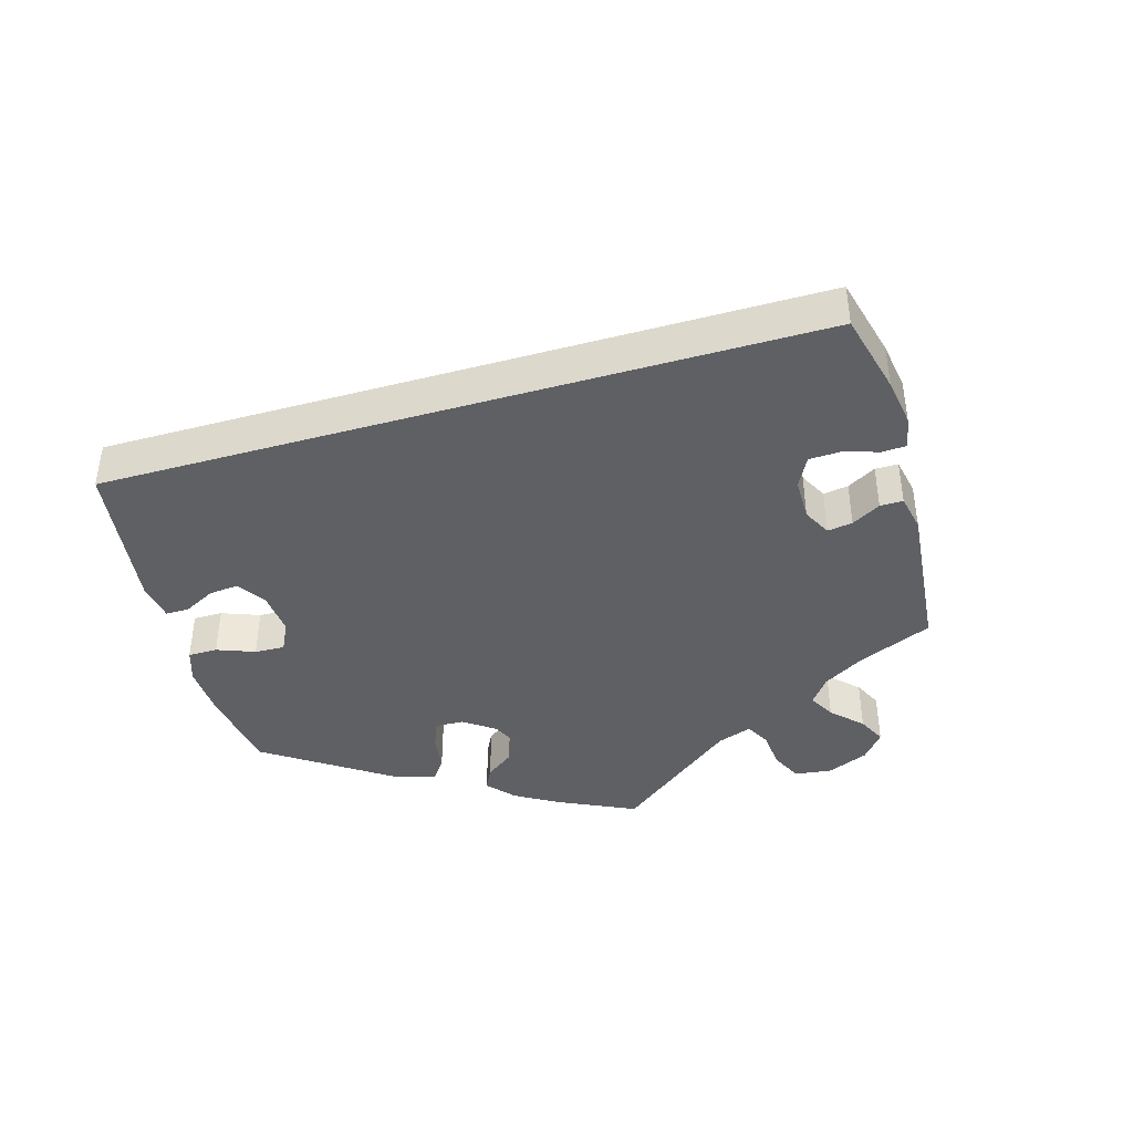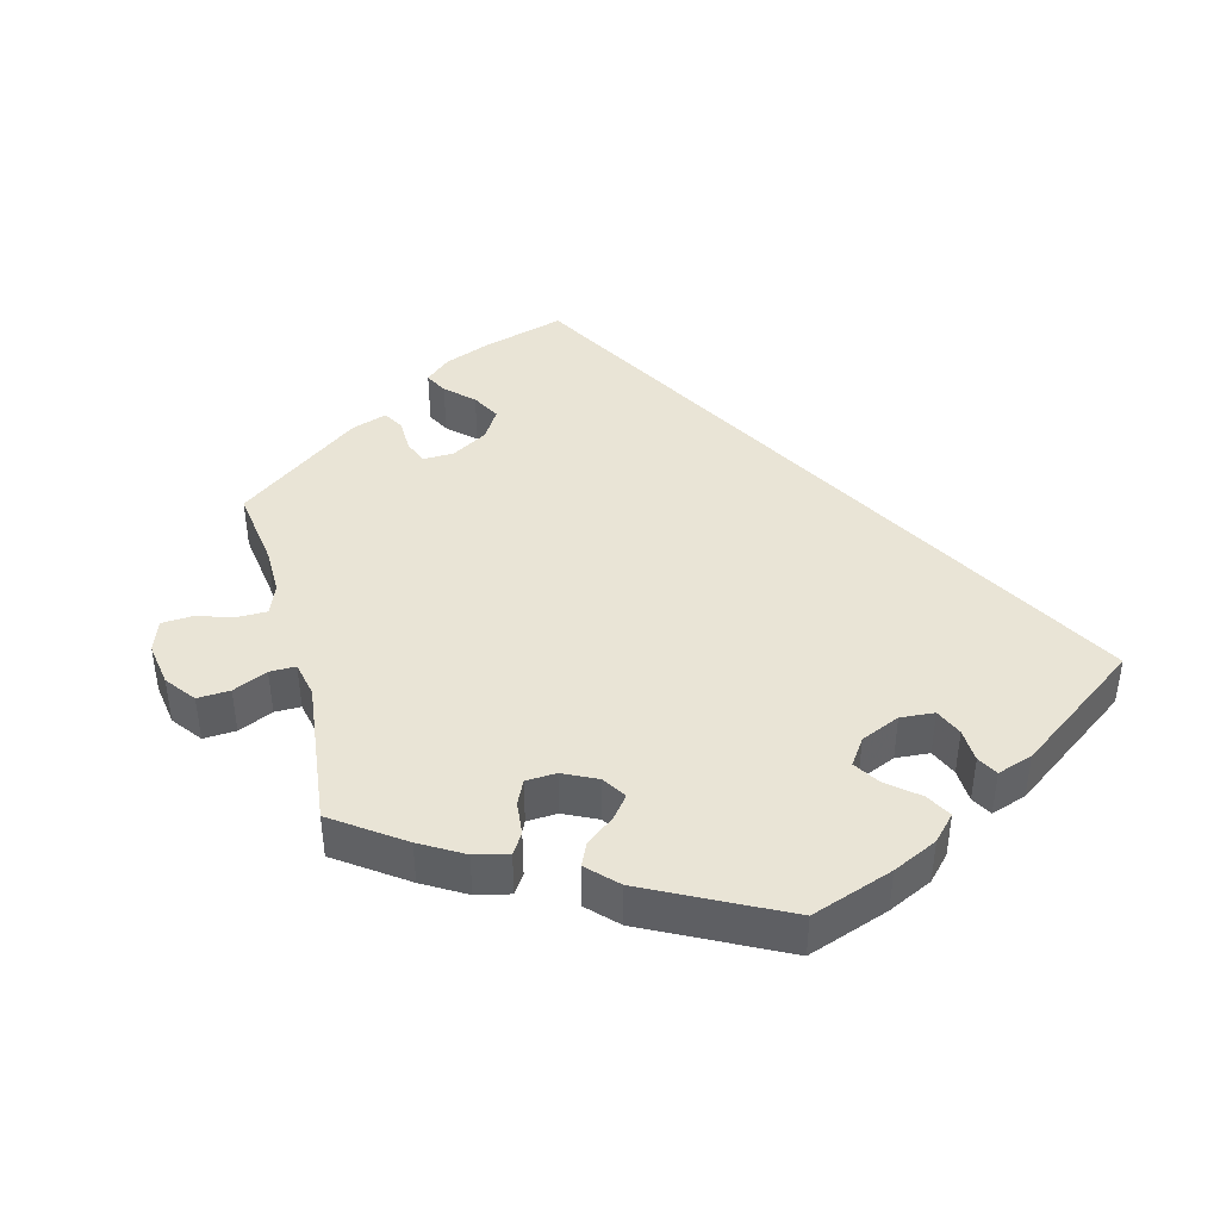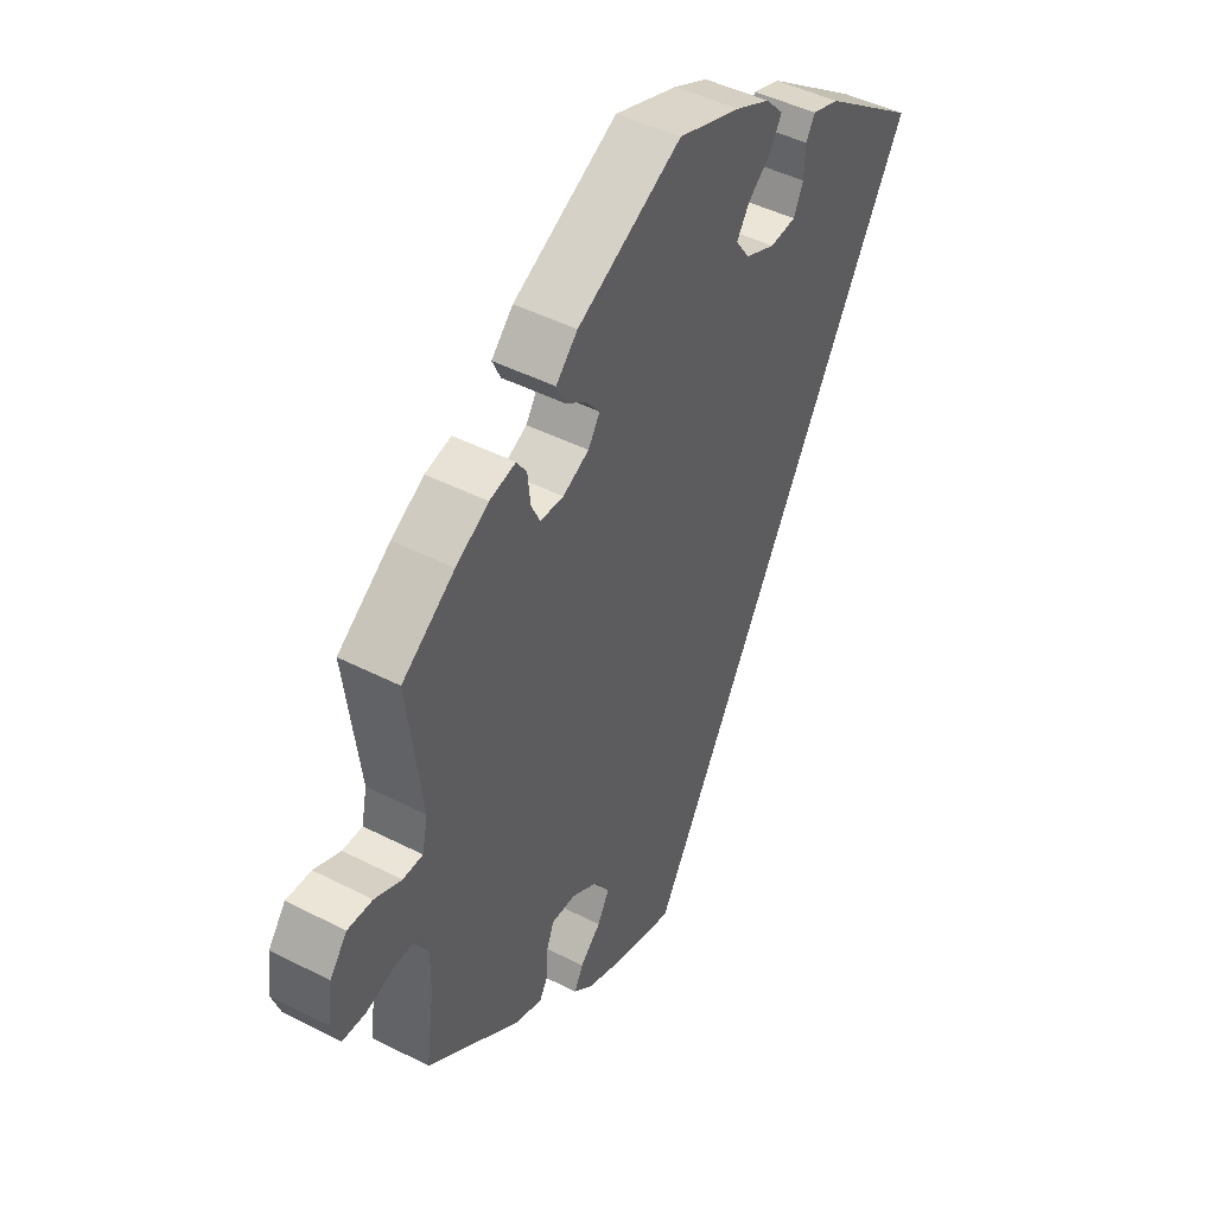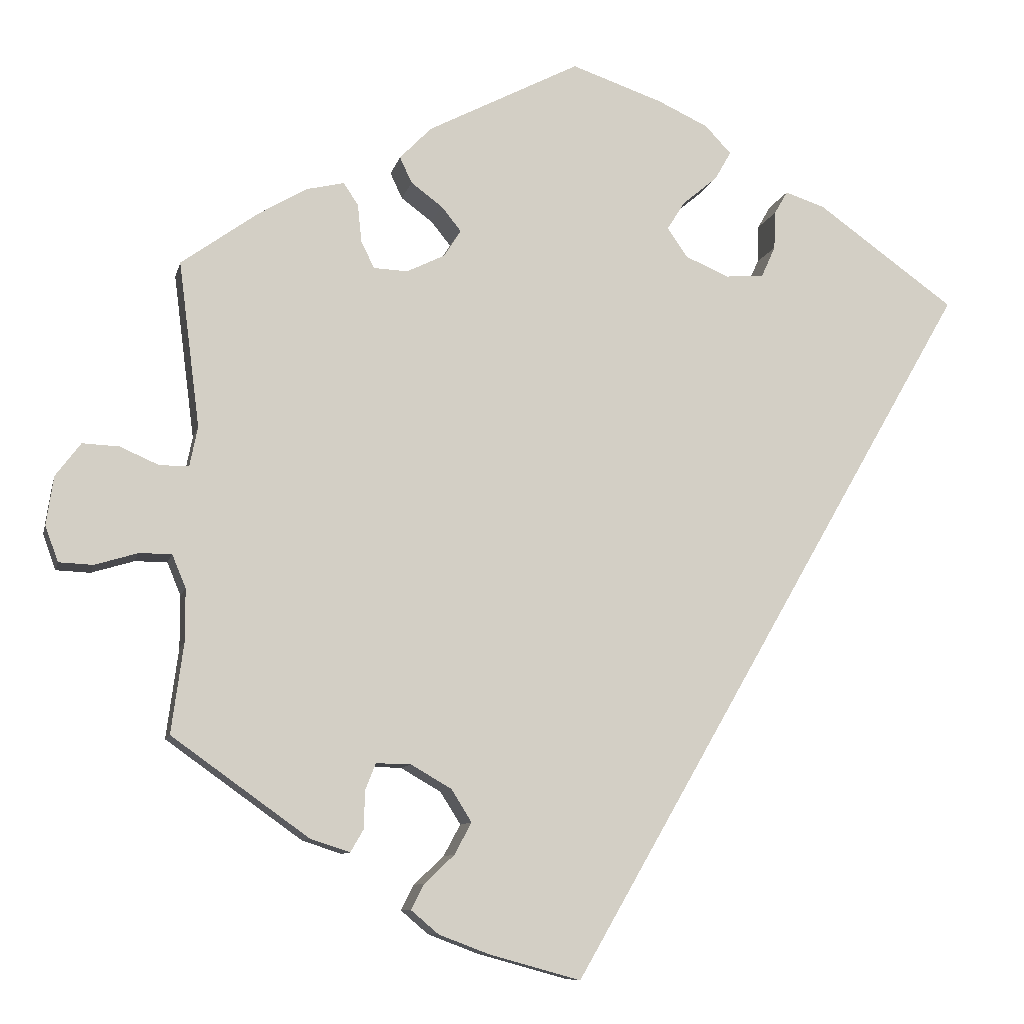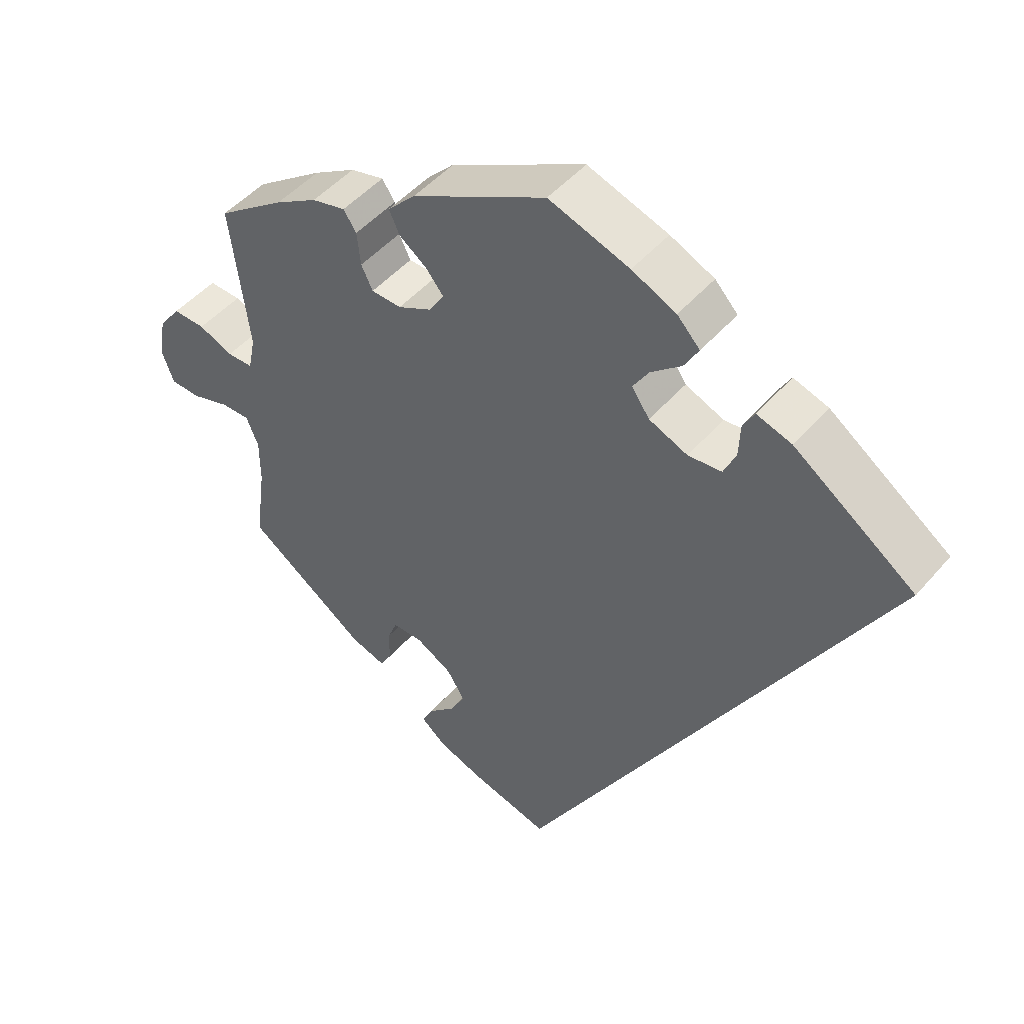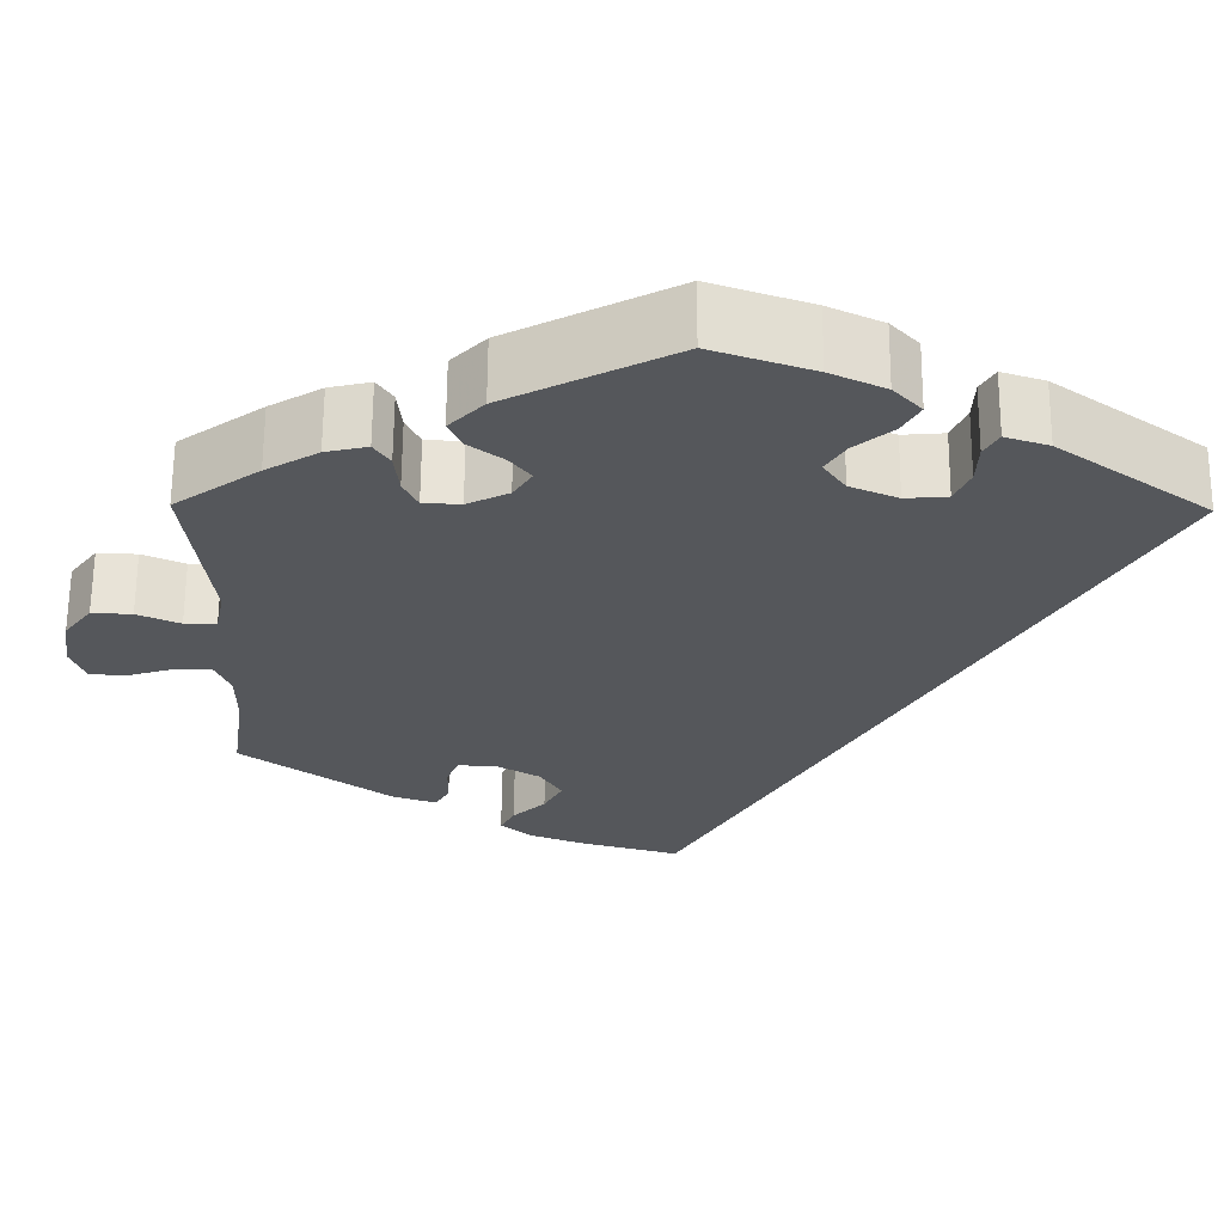
<metadata>
{"format":"obj","ext":"obj","renderer":"f3d","projection":"perspective","resolution":1024,"background":"white","views":[{"elev":-43.4,"azim":135.9,"up":"+Y"},{"elev":42.7,"azim":-15.0,"up":"+Y"},{"elev":45.5,"azim":-59.4,"up":"+Z"},{"elev":-9.3,"azim":-12.5,"up":"+Z"},{"elev":47.6,"azim":38.3,"up":"+Z"},{"elev":63.0,"azim":0.4,"up":"+Z"}]}
</metadata>
<code>
v -0.405 0.07 0.357
v -0.346 0.07 0.392
v -0.299 0.07 0.403
v -0.281 0.07 0.376
v -0.276 0.07 0.329
v -0.26 0.07 0.296
v -0.218 0.07 0.294
v -0.171 0.07 0.317
v -0.15 0.07 0.35
v -0.174 0.07 0.38
v -0.213 0.07 0.409
v -0.228 0.07 0.441
v -0.189 0.07 0.481
v -0.001 0.07 0.578
v 0.112 0.07 0.539
v 0.174 0.07 0.51
v 0.206 0.07 0.476
v 0.186 0.07 0.441
v 0.143 0.07 0.405
v 0.121 0.07 0.37
v 0.146 0.07 0.334
v 0.2 0.07 0.311
v 0.247 0.07 0.315
v 0.264 0.07 0.353
v 0.266 0.07 0.4
v 0.282 0.07 0.428
v 0.331 0.07 0.412
v 0.501 0.07 0.29
v 0.001 0.07 -0.578
v -0.111 0.07 -0.547
v -0.174 0.07 -0.523
v -0.208 0.07 -0.494
v -0.192 0.07 -0.463
v -0.155 0.07 -0.428
v -0.134 0.07 -0.389
v -0.159 0.07 -0.349
v -0.209 0.07 -0.32
v -0.252 0.07 -0.319
v -0.265 0.07 -0.352
v -0.266 0.07 -0.398
v -0.282 0.07 -0.426
v -0.331 0.07 -0.41
v -0.5 0.07 -0.289
v -0.485 0.07 -0.178
v -0.485 0.07 -0.113
v -0.502 0.07 -0.072
v -0.542 0.07 -0.072
v -0.595 0.07 -0.088
v -0.637 0.07 -0.086
v -0.653 0.07 -0.042
v -0.644 0.07 0.018
v -0.613 0.07 0.059
v -0.568 0.07 0.057
v -0.52 0.07 0.036
v -0.484 0.07 0.036
v -0.474 0.07 0.085
v -0.5 0.07 0.289
v -0.405 0 0.357
v -0.346 0 0.392
v -0.299 0 0.403
v -0.281 0 0.376
v -0.276 0 0.329
v -0.26 0 0.296
v -0.218 0 0.294
v -0.171 0 0.317
v -0.15 0 0.35
v -0.174 0 0.38
v -0.213 0 0.409
v -0.228 0 0.441
v -0.189 0 0.481
v -0.001 0 0.578
v 0.112 0 0.539
v 0.174 0 0.51
v 0.206 0 0.476
v 0.186 0 0.441
v 0.143 0 0.405
v 0.121 0 0.37
v 0.146 0 0.334
v 0.2 0 0.311
v 0.247 0 0.315
v 0.264 0 0.353
v 0.266 0 0.4
v 0.282 0 0.428
v 0.331 0 0.412
v 0.501 0 0.29
v 0.001 0 -0.578
v -0.111 0 -0.547
v -0.174 0 -0.523
v -0.208 0 -0.494
v -0.192 0 -0.463
v -0.155 0 -0.428
v -0.134 0 -0.389
v -0.159 0 -0.349
v -0.209 0 -0.32
v -0.252 0 -0.319
v -0.265 0 -0.352
v -0.266 0 -0.398
v -0.282 0 -0.426
v -0.331 0 -0.41
v -0.5 0 -0.289
v -0.485 0 -0.178
v -0.485 0 -0.113
v -0.502 0 -0.072
v -0.542 0 -0.072
v -0.595 0 -0.088
v -0.637 0 -0.086
v -0.653 0 -0.042
v -0.644 0 0.018
v -0.613 0 0.059
v -0.568 0 0.057
v -0.52 0 0.036
v -0.484 0 0.036
v -0.474 0 0.085
v -0.5 0 0.289
f 56 57 1 2
f 55 56 2 3
f 51 52 53 54
f 51 54 55
f 50 51 55
f 47 48 49 50
f 46 47 50 55
f 45 46 55 3
f 41 42 43 44
f 39 40 41 44
f 38 39 44 45
f 37 38 45 3
f 31 32 33 34
f 31 34 35
f 30 31 35
f 29 30 35
f 28 29 35 36
f 24 25 26 27
f 23 24 27 28
f 22 23 28 36
f 16 17 18 19
f 16 19 20
f 15 16 20
f 14 15 20
f 13 14 20
f 10 11 12 13
f 9 10 13 20
f 8 9 20 21
f 37 3 4 5
f 37 5 6
f 36 37 6 7
f 21 22 36
f 7 8 21 36
f 59 58 114 113
f 60 59 113 112
f 111 110 109 108
f 112 111 108
f 112 108 107
f 107 106 105 104
f 112 107 104 103
f 60 112 103 102
f 101 100 99 98
f 101 98 97 96
f 102 101 96 95
f 60 102 95 94
f 91 90 89 88
f 92 91 88
f 92 88 87
f 92 87 86
f 93 92 86 85
f 84 83 82 81
f 85 84 81 80
f 93 85 80 79
f 76 75 74 73
f 77 76 73
f 77 73 72
f 77 72 71
f 77 71 70
f 70 69 68 67
f 77 70 67 66
f 78 77 66 65
f 62 61 60 94
f 63 62 94
f 64 63 94 93
f 93 79 78
f 93 78 65 64
f 1 58 59 2
f 2 59 60 3
f 3 60 61 4
f 4 61 62 5
f 5 62 63 6
f 6 63 64 7
f 7 64 65 8
f 8 65 66 9
f 9 66 67 10
f 10 67 68 11
f 11 68 69 12
f 12 69 70 13
f 13 70 71 14
f 14 71 72 15
f 15 72 73 16
f 16 73 74 17
f 17 74 75 18
f 18 75 76 19
f 19 76 77 20
f 20 77 78 21
f 21 78 79 22
f 22 79 80 23
f 23 80 81 24
f 24 81 82 25
f 25 82 83 26
f 26 83 84 27
f 27 84 85 28
f 28 85 86 29
f 29 86 87 30
f 30 87 88 31
f 31 88 89 32
f 32 89 90 33
f 33 90 91 34
f 34 91 92 35
f 35 92 93 36
f 36 93 94 37
f 37 94 95 38
f 38 95 96 39
f 39 96 97 40
f 40 97 98 41
f 41 98 99 42
f 42 99 100 43
f 43 100 101 44
f 44 101 102 45
f 45 102 103 46
f 46 103 104 47
f 47 104 105 48
f 48 105 106 49
f 49 106 107 50
f 50 107 108 51
f 51 108 109 52
f 52 109 110 53
f 53 110 111 54
f 54 111 112 55
f 55 112 113 56
f 56 113 114 57
f 57 114 58 1

</code>
